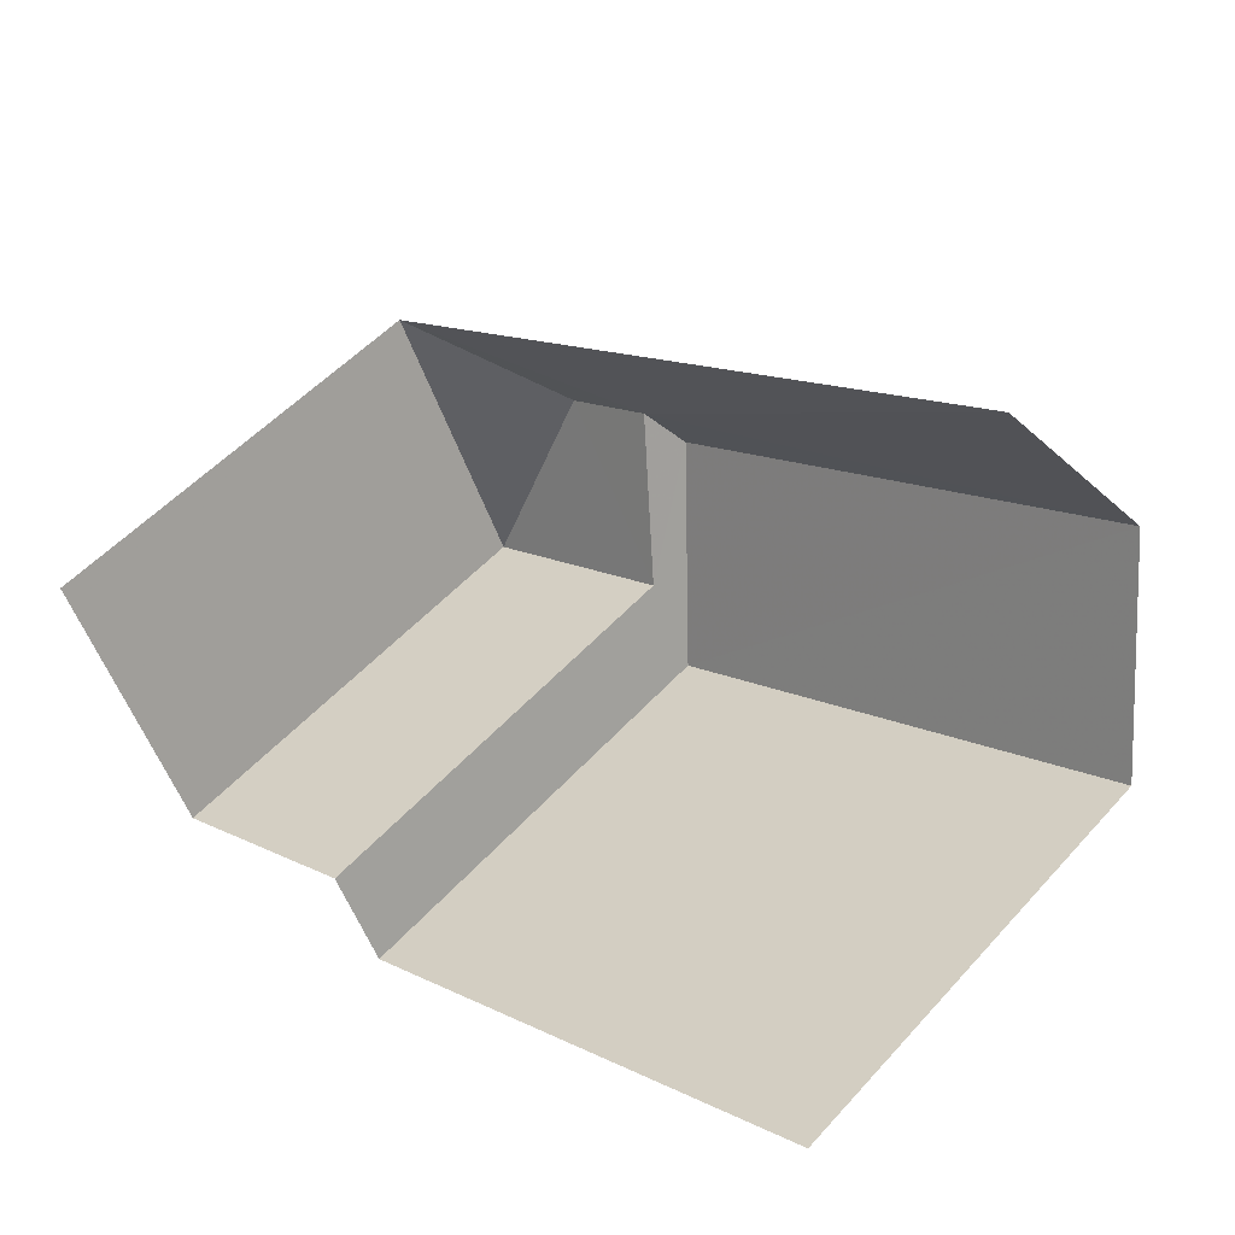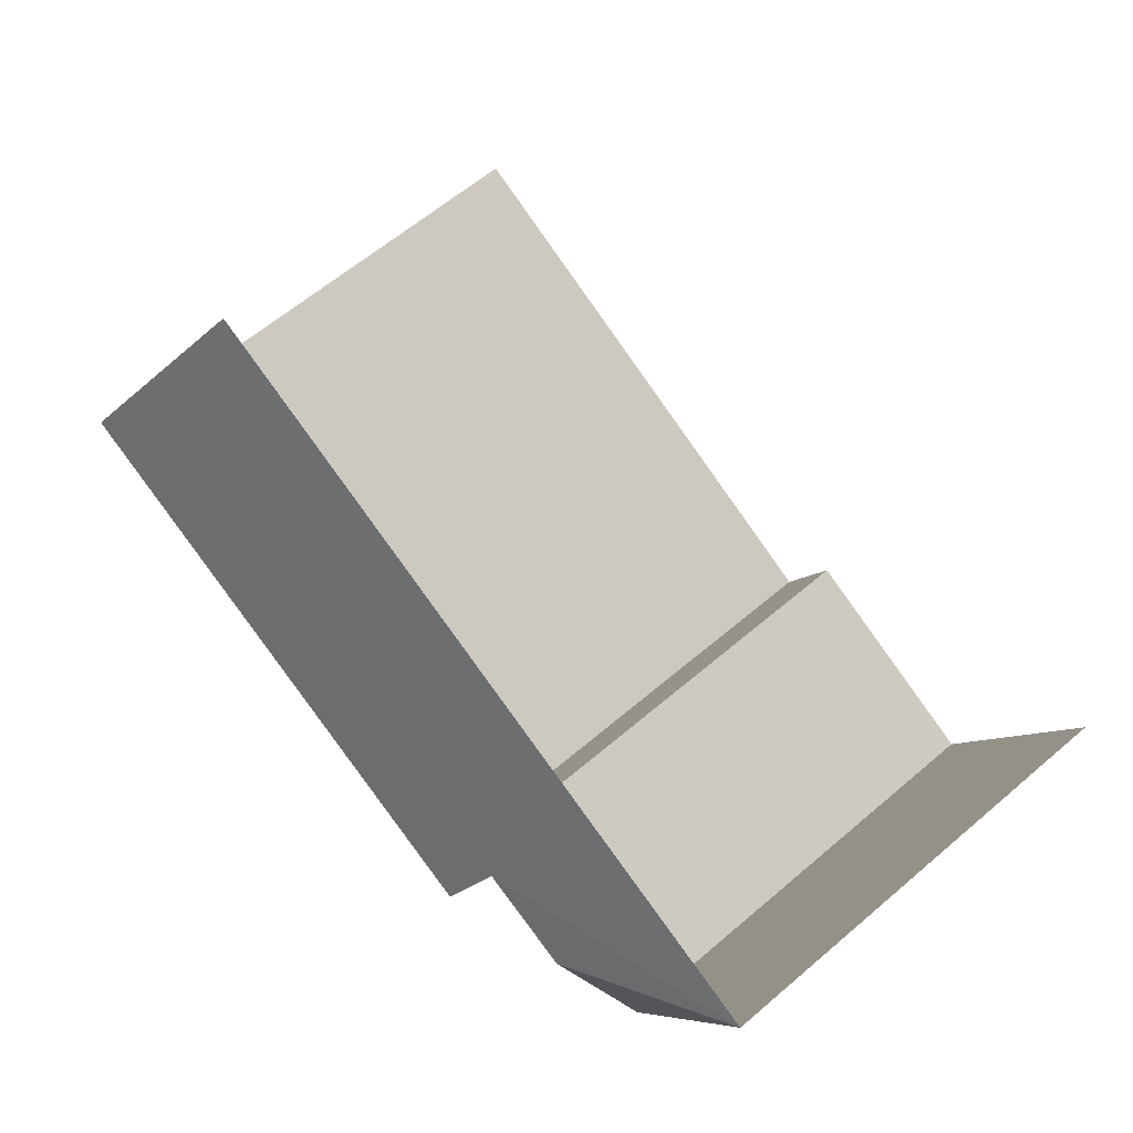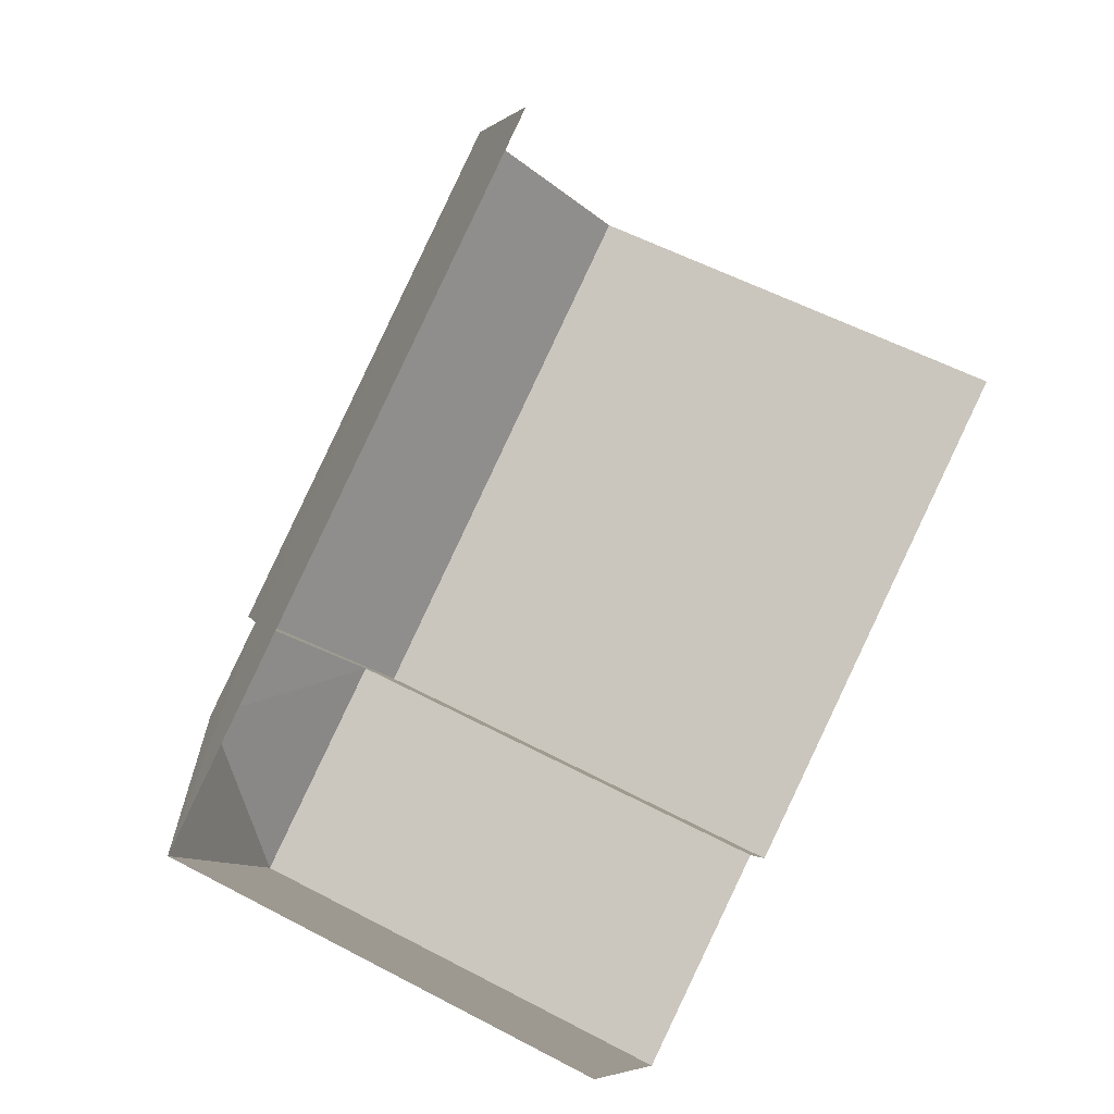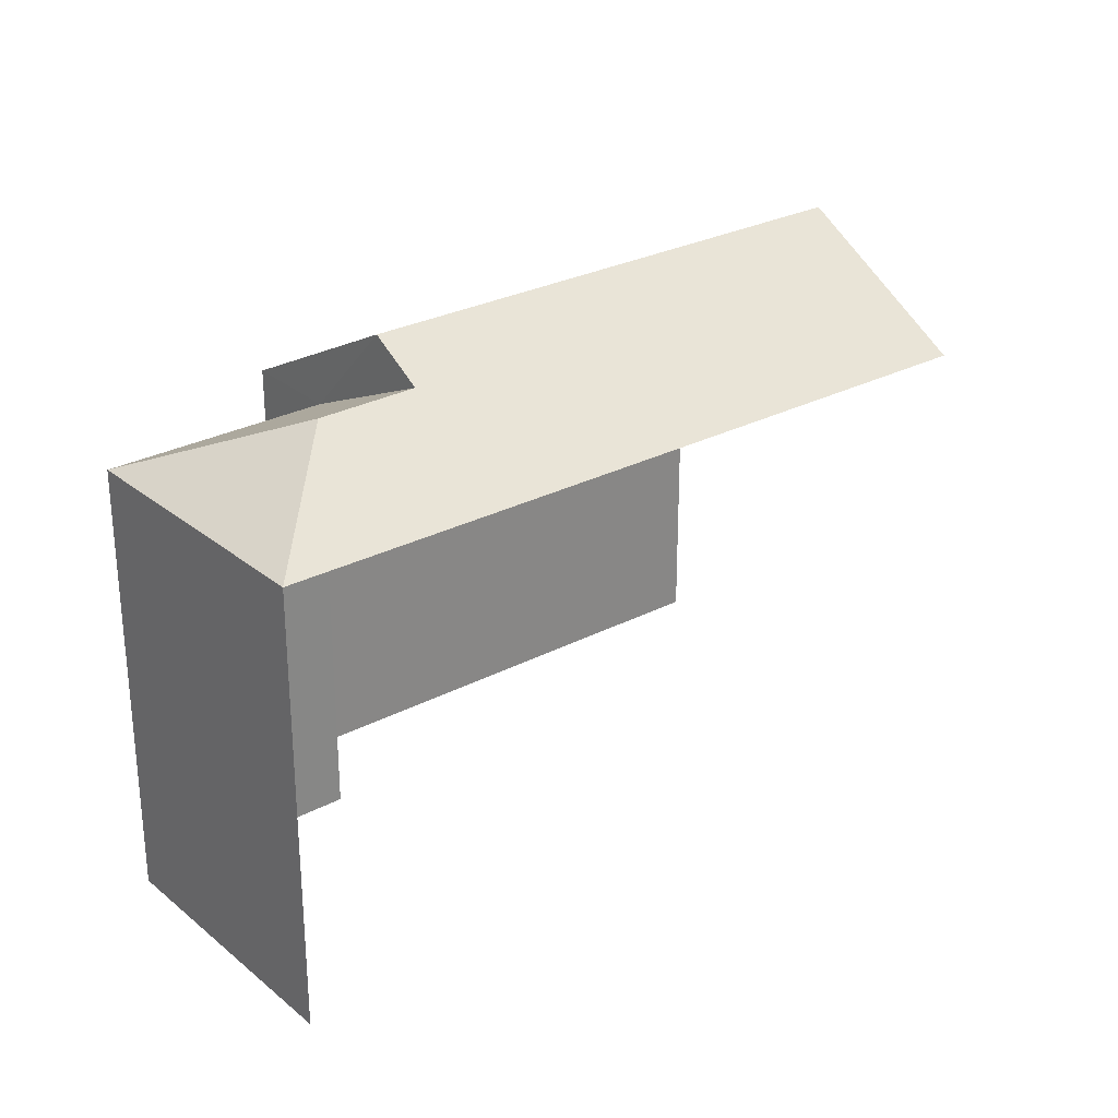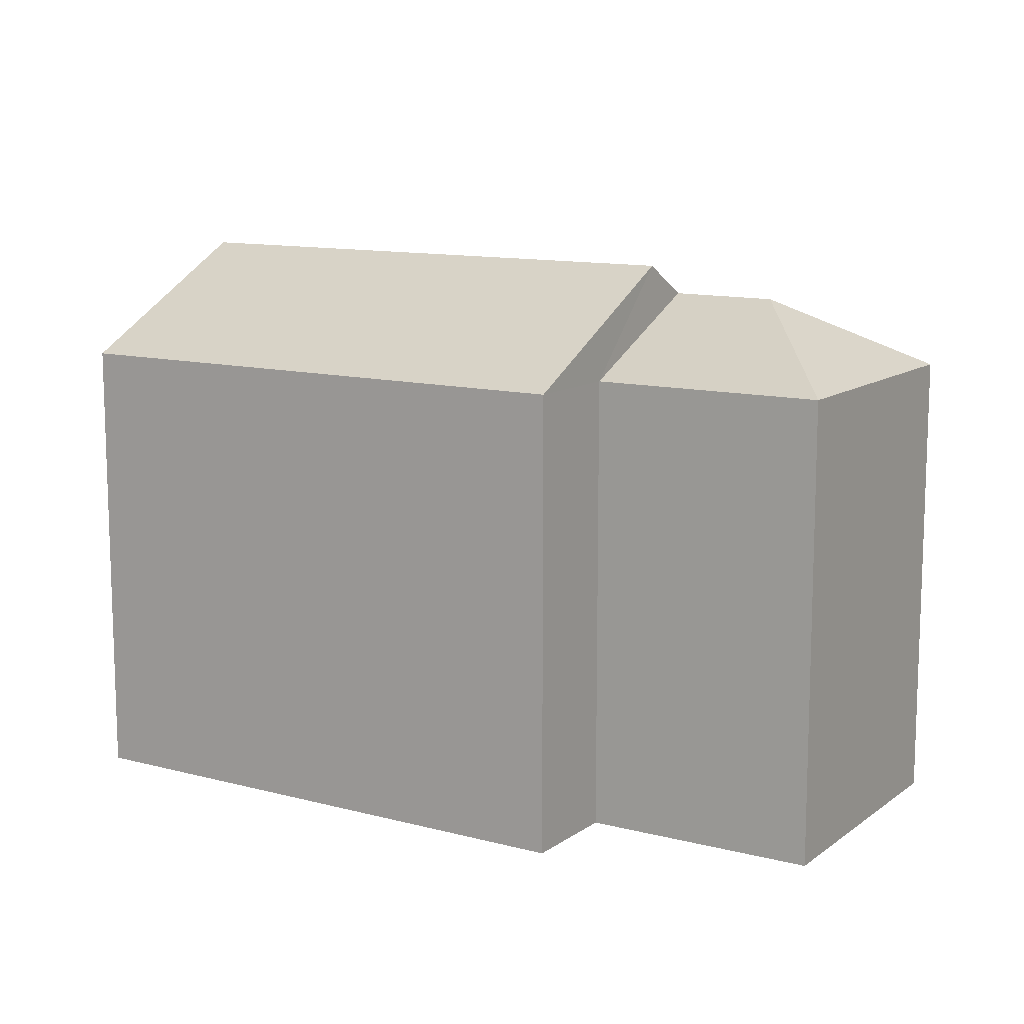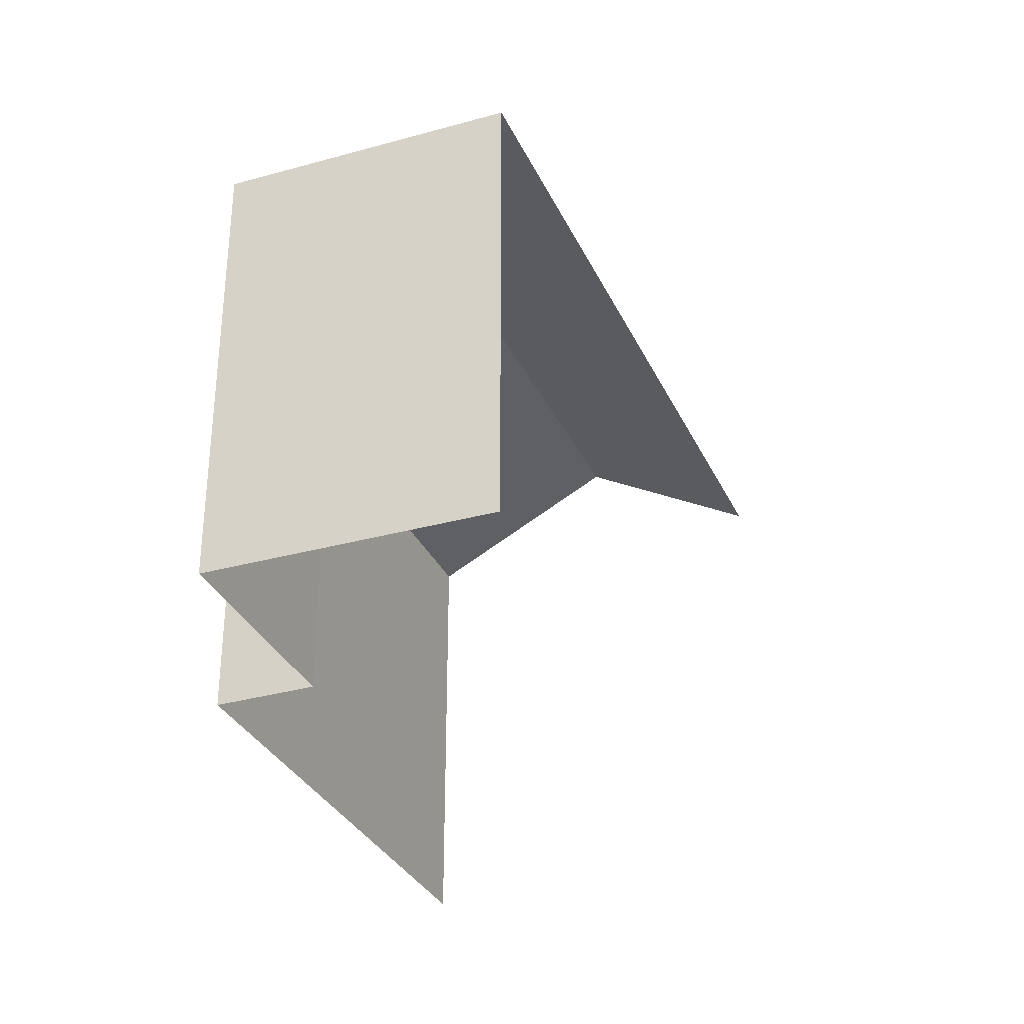
<metadata>
{"format":"obj","ext":"obj","renderer":"f3d","projection":"perspective","resolution":1024,"background":"white","views":[{"elev":52.2,"azim":-139.3,"up":"+Y"},{"elev":61.7,"azim":49.0,"up":"+Y"},{"elev":56.6,"azim":118.8,"up":"+Y"},{"elev":27.9,"azim":114.1,"up":"+Z"},{"elev":11.7,"azim":4.9,"up":"+Z"},{"elev":-32.4,"azim":84.6,"up":"+Z"}]}
</metadata>
<code>
v -2.236e+05 -1.279e+05 15.79
v -2.236e+05 -1.279e+05 15.79
v -2.236e+05 -1.279e+05 15.79
v -2.236e+05 -1.279e+05 15.79
v -2.235e+05 -1.279e+05 15.79
v -2.236e+05 -1.279e+05 15.79
v -2.236e+05 -1.279e+05 23.53
v -2.236e+05 -1.279e+05 22.47
v -2.235e+05 -1.279e+05 22.47
v -2.236e+05 -1.279e+05 22.47
v -2.236e+05 -1.279e+05 23.53
v -2.236e+05 -1.279e+05 24.01
v -2.236e+05 -1.279e+05 22.47
v -2.236e+05 -1.279e+05 22.47
v -2.236e+05 -1.279e+05 24.01
v -2.236e+05 -1.279e+05 22.47
f 1 2 3
f 2 4 3
f 3 5 6
f 3 4 5
f 16 4 13
f 16 13 12
f 4 2 13
f 9 5 4
f 16 9 4
f 7 8 9
f 10 8 7
f 11 10 7
f 12 13 14
f 15 12 14
f 12 11 16
f 16 11 9
f 12 15 11
f 9 11 7
f 1 3 14
f 14 10 15
f 15 10 11
f 3 10 14
f 3 6 8
f 10 3 8
f 9 6 5
f 9 8 6
f 14 2 1
f 14 13 2

</code>
